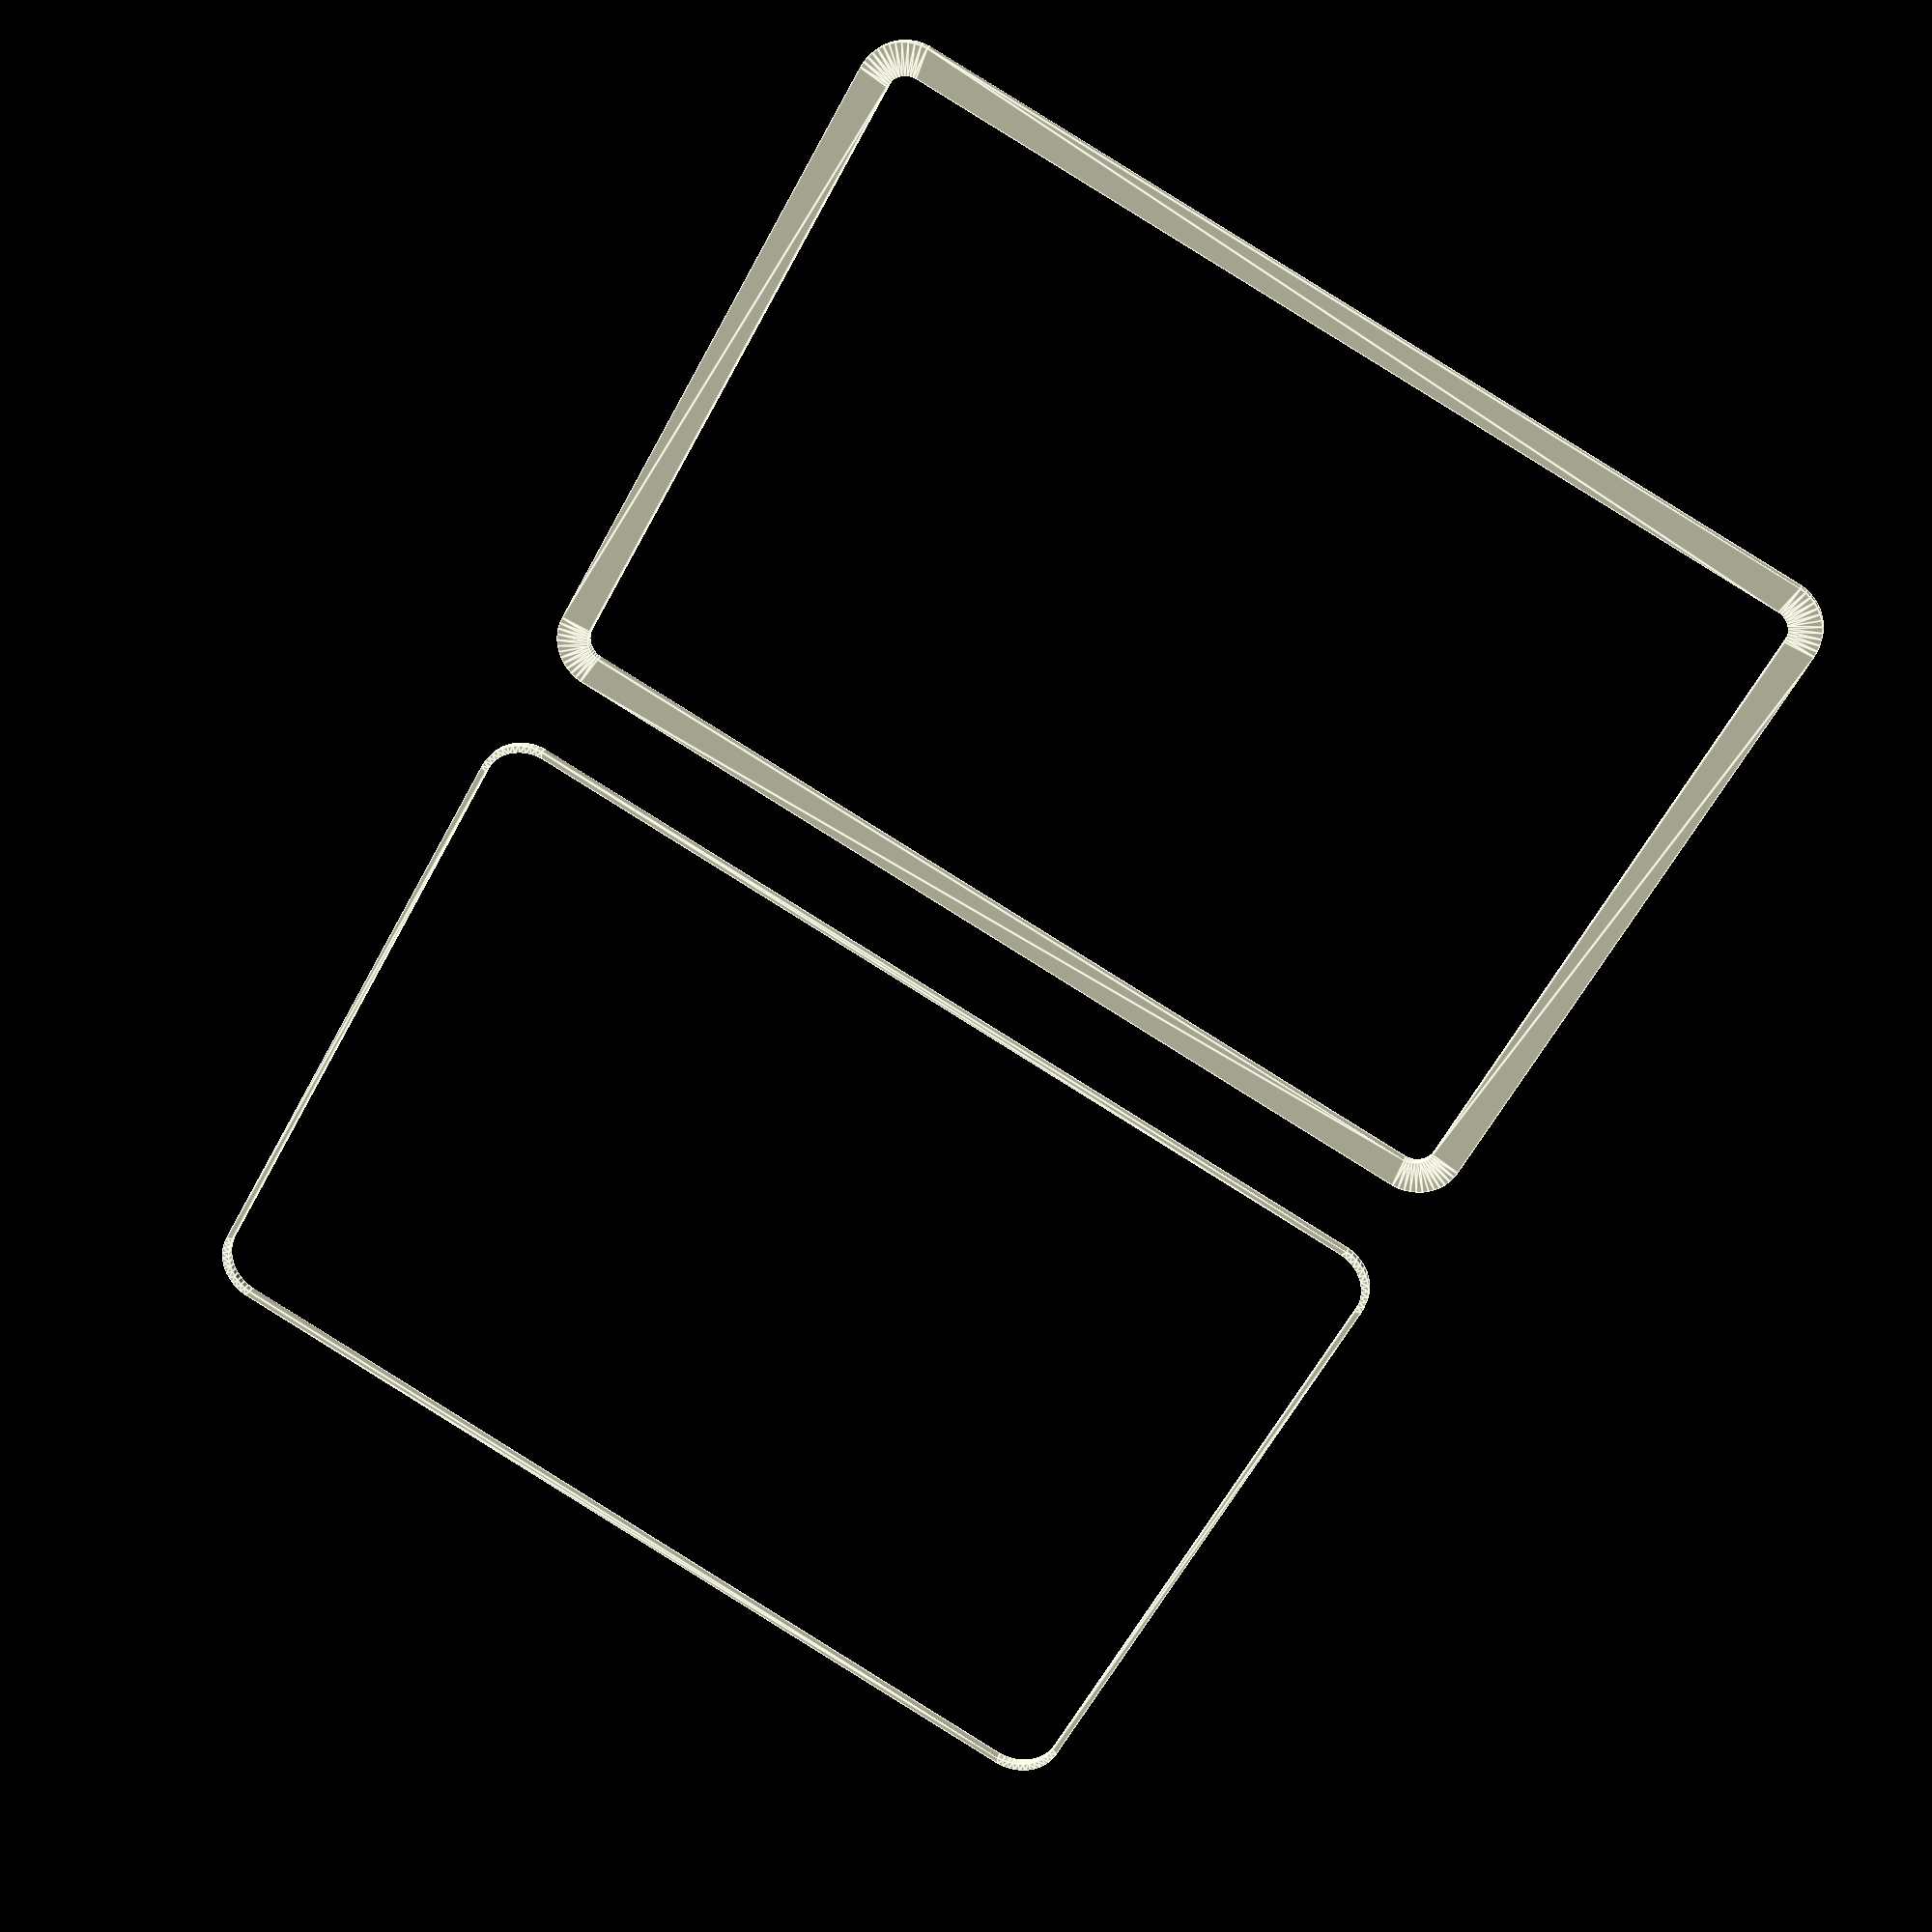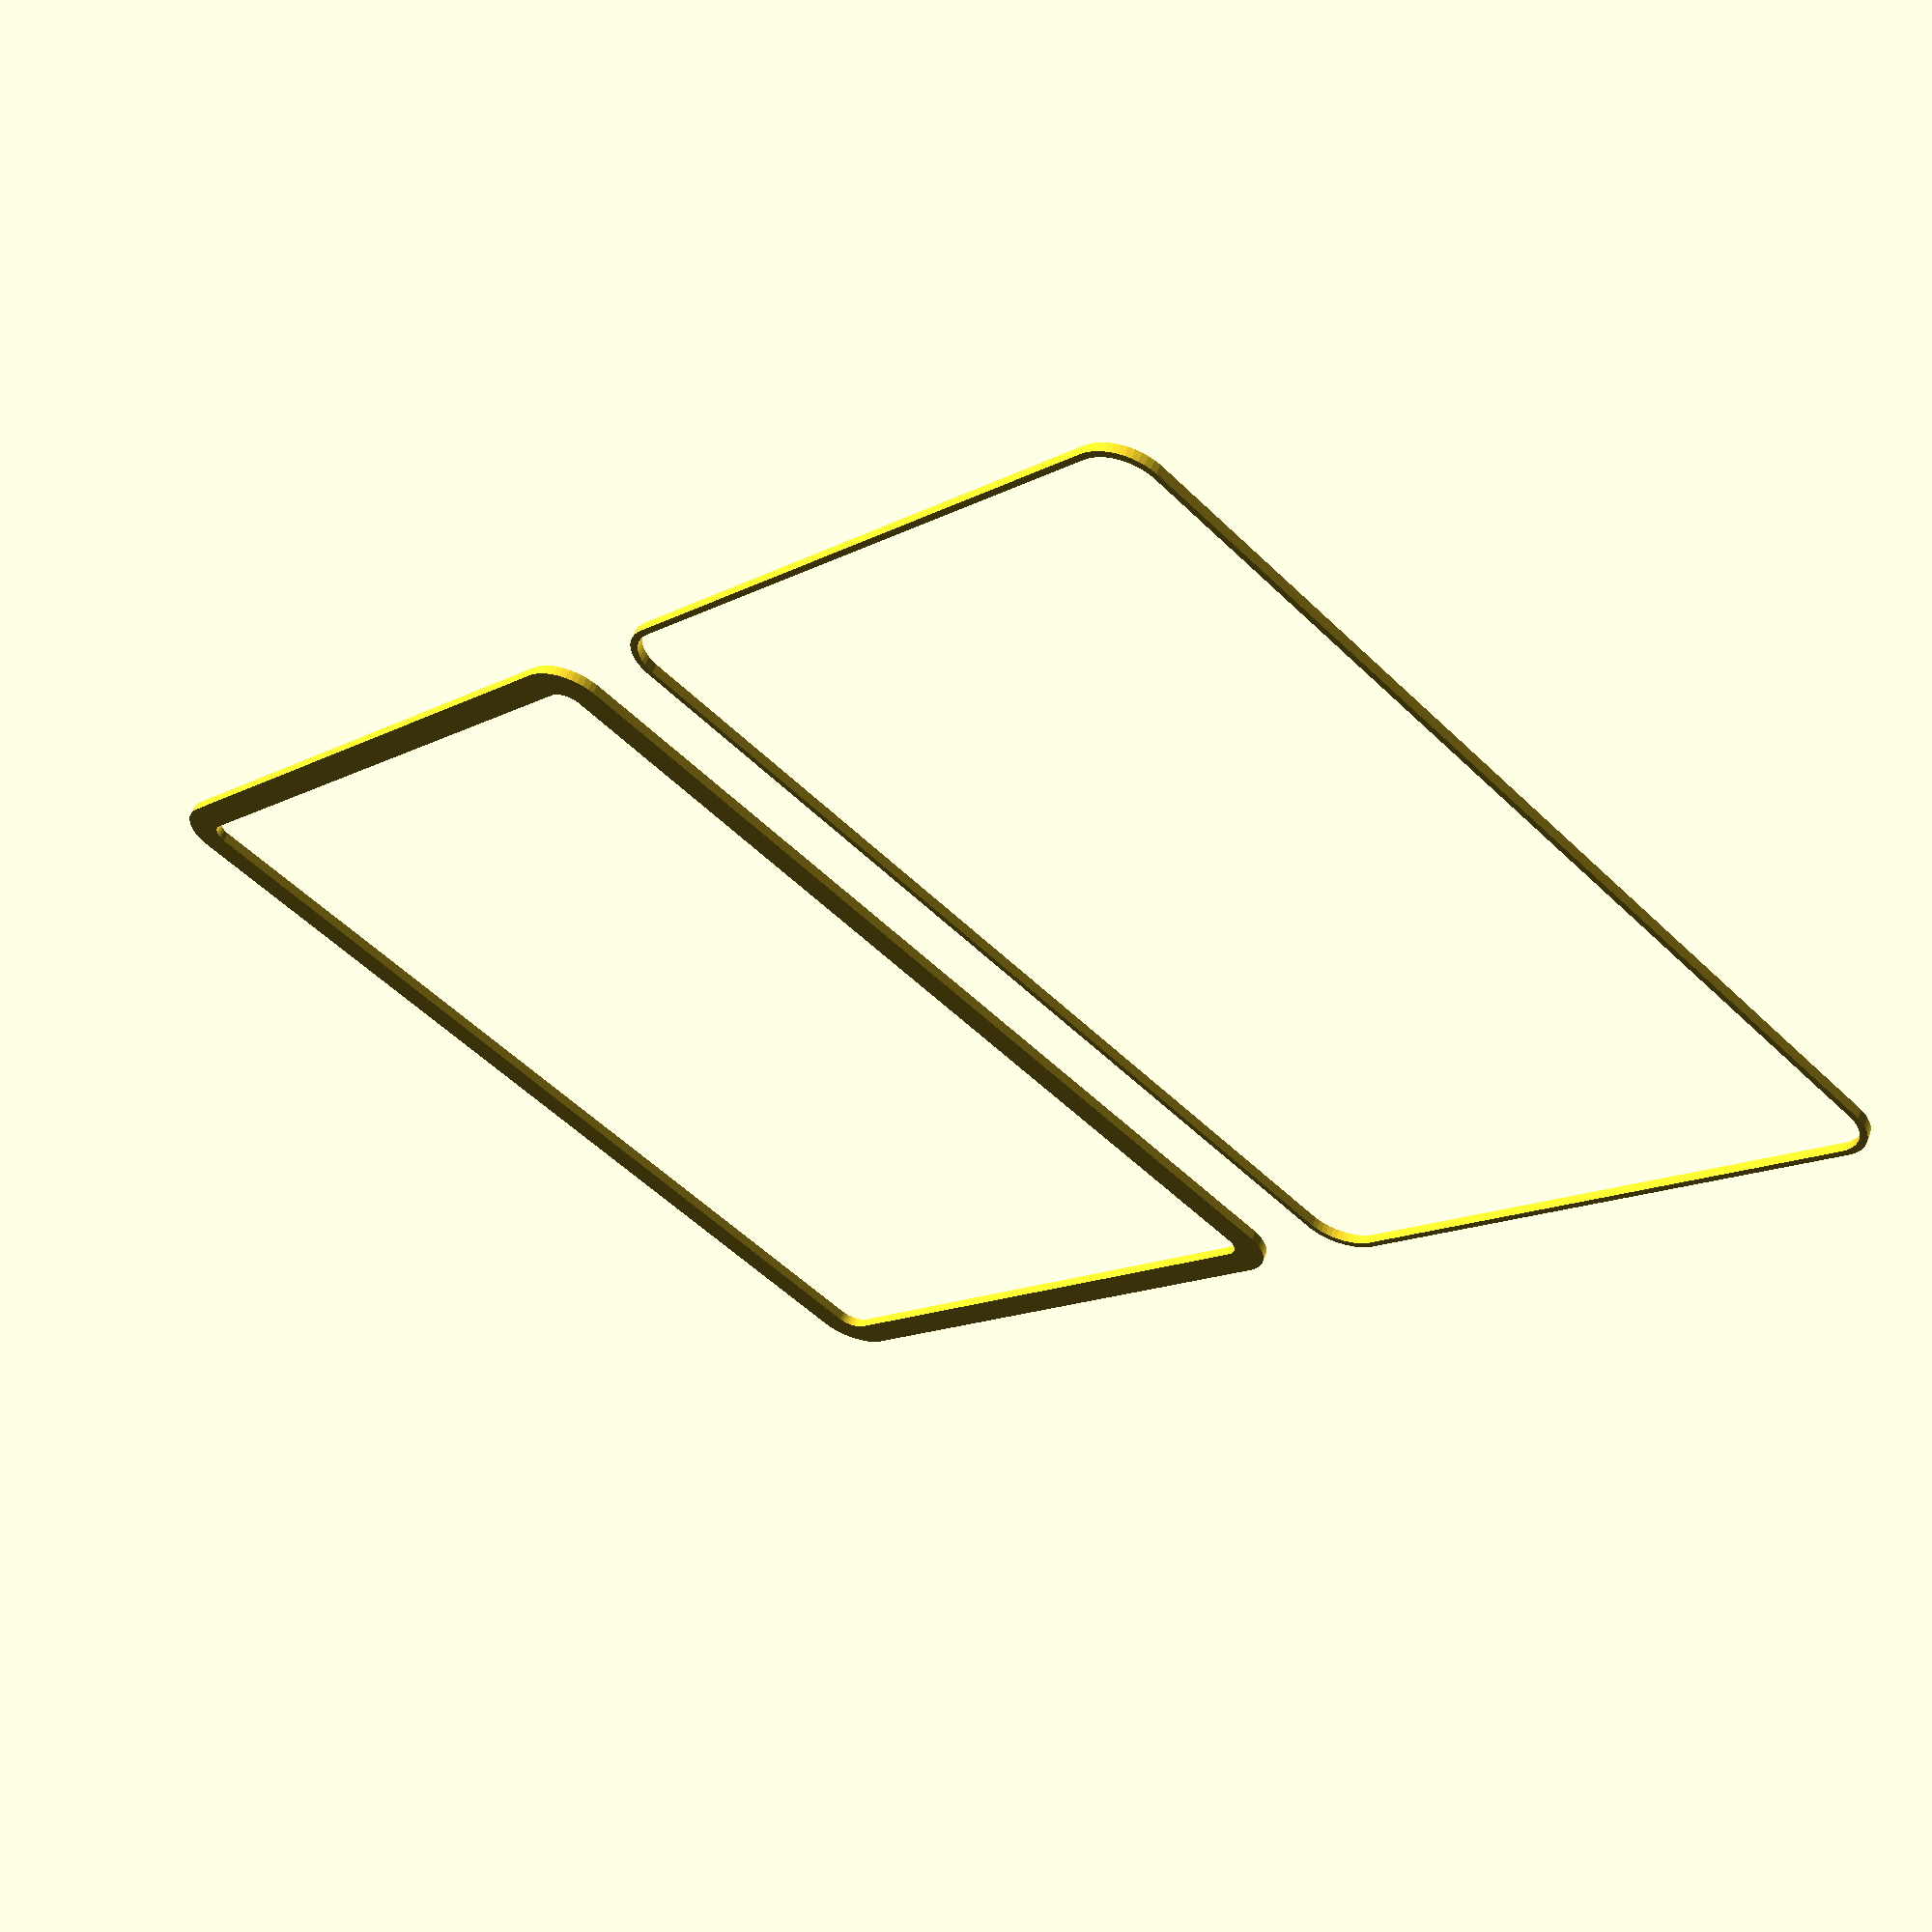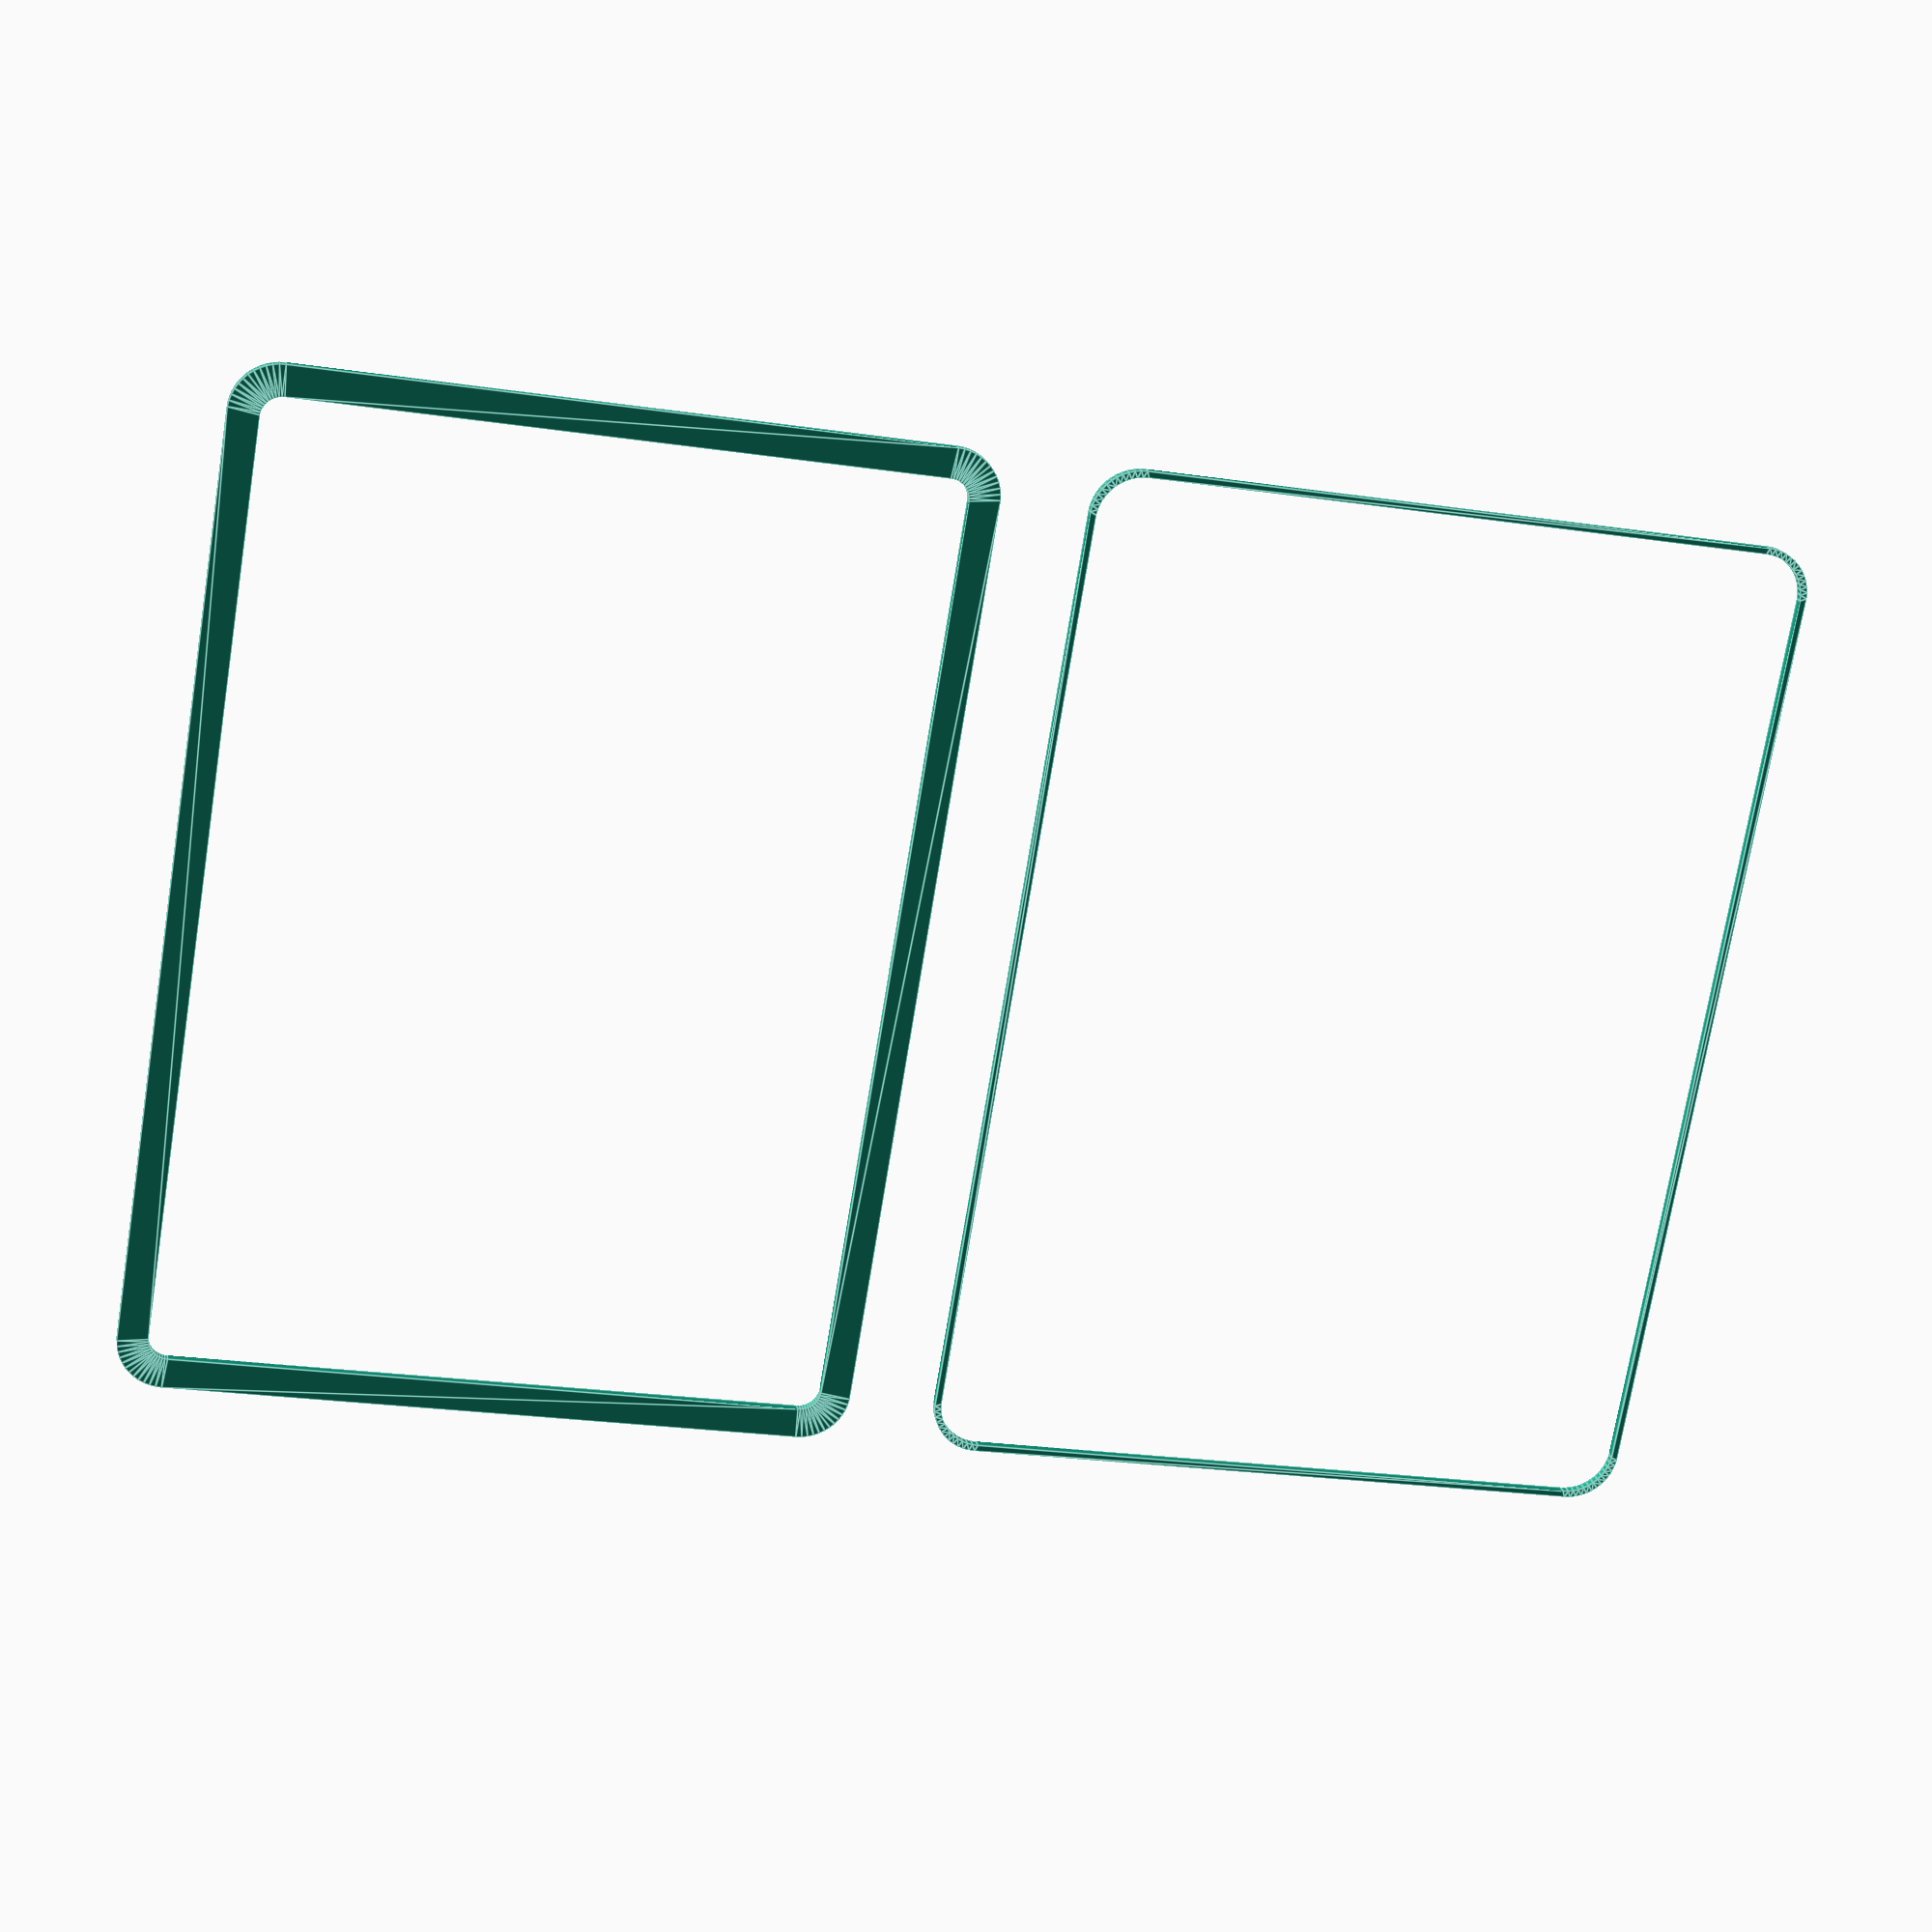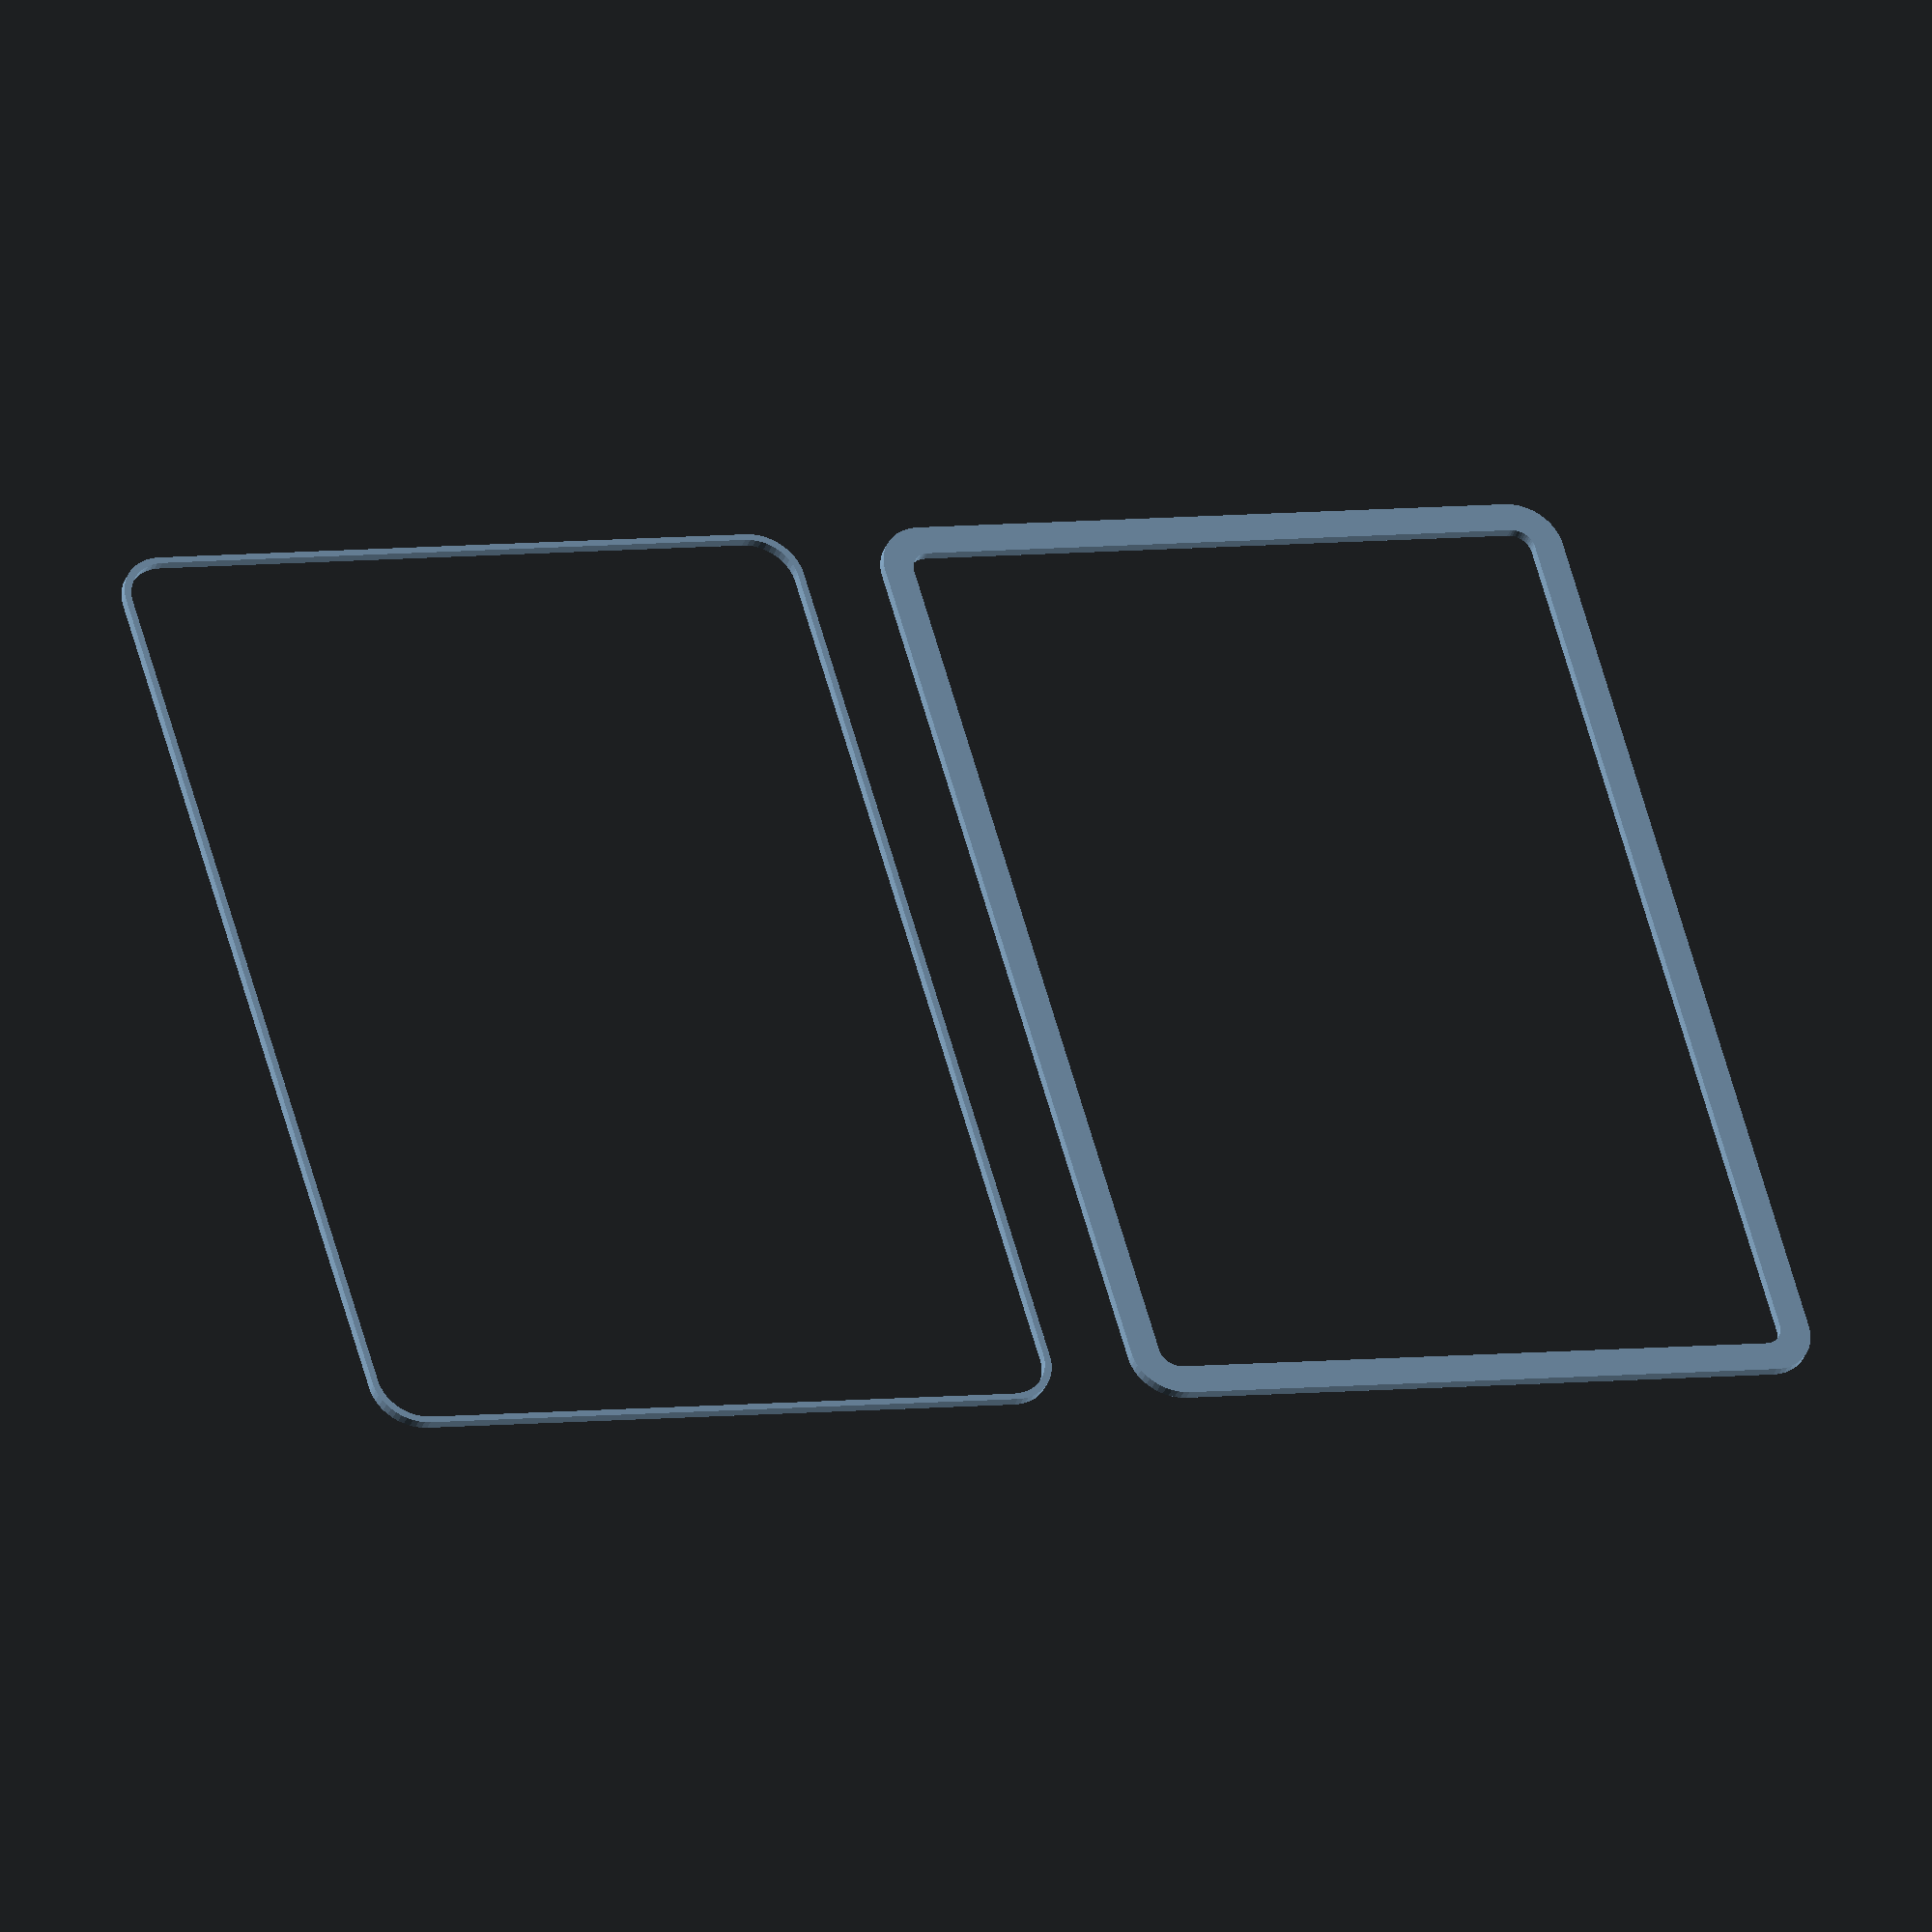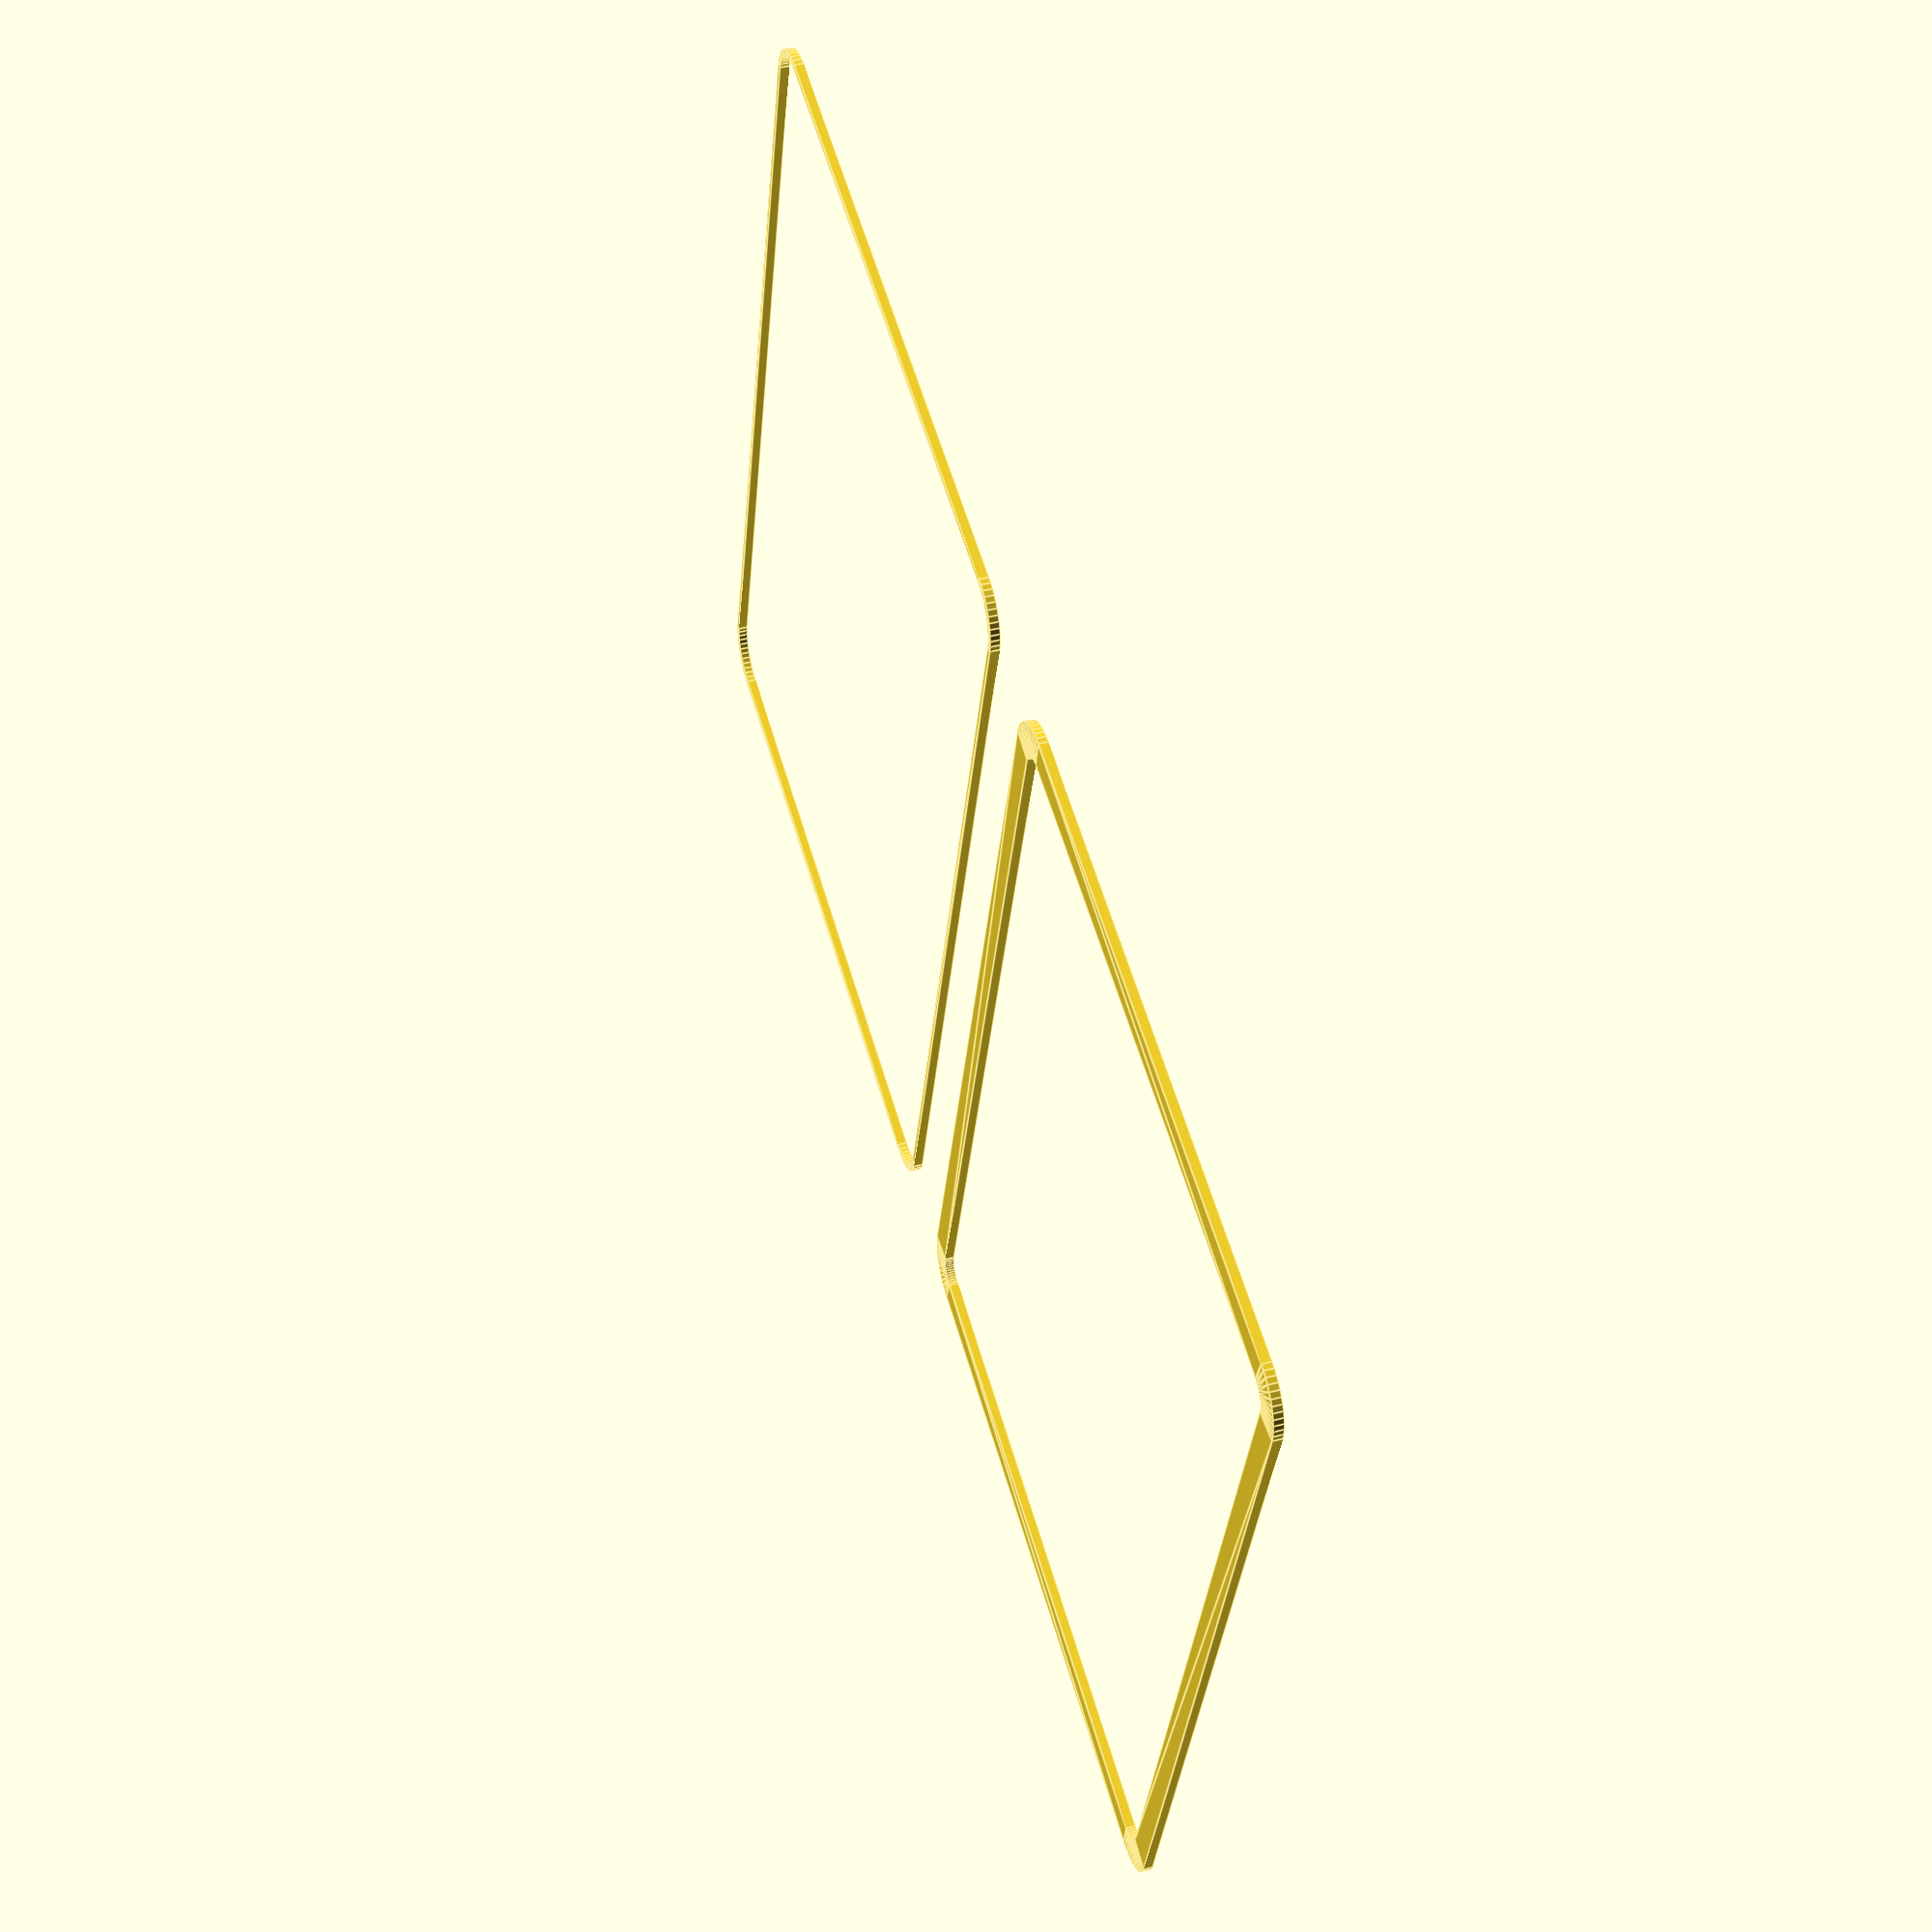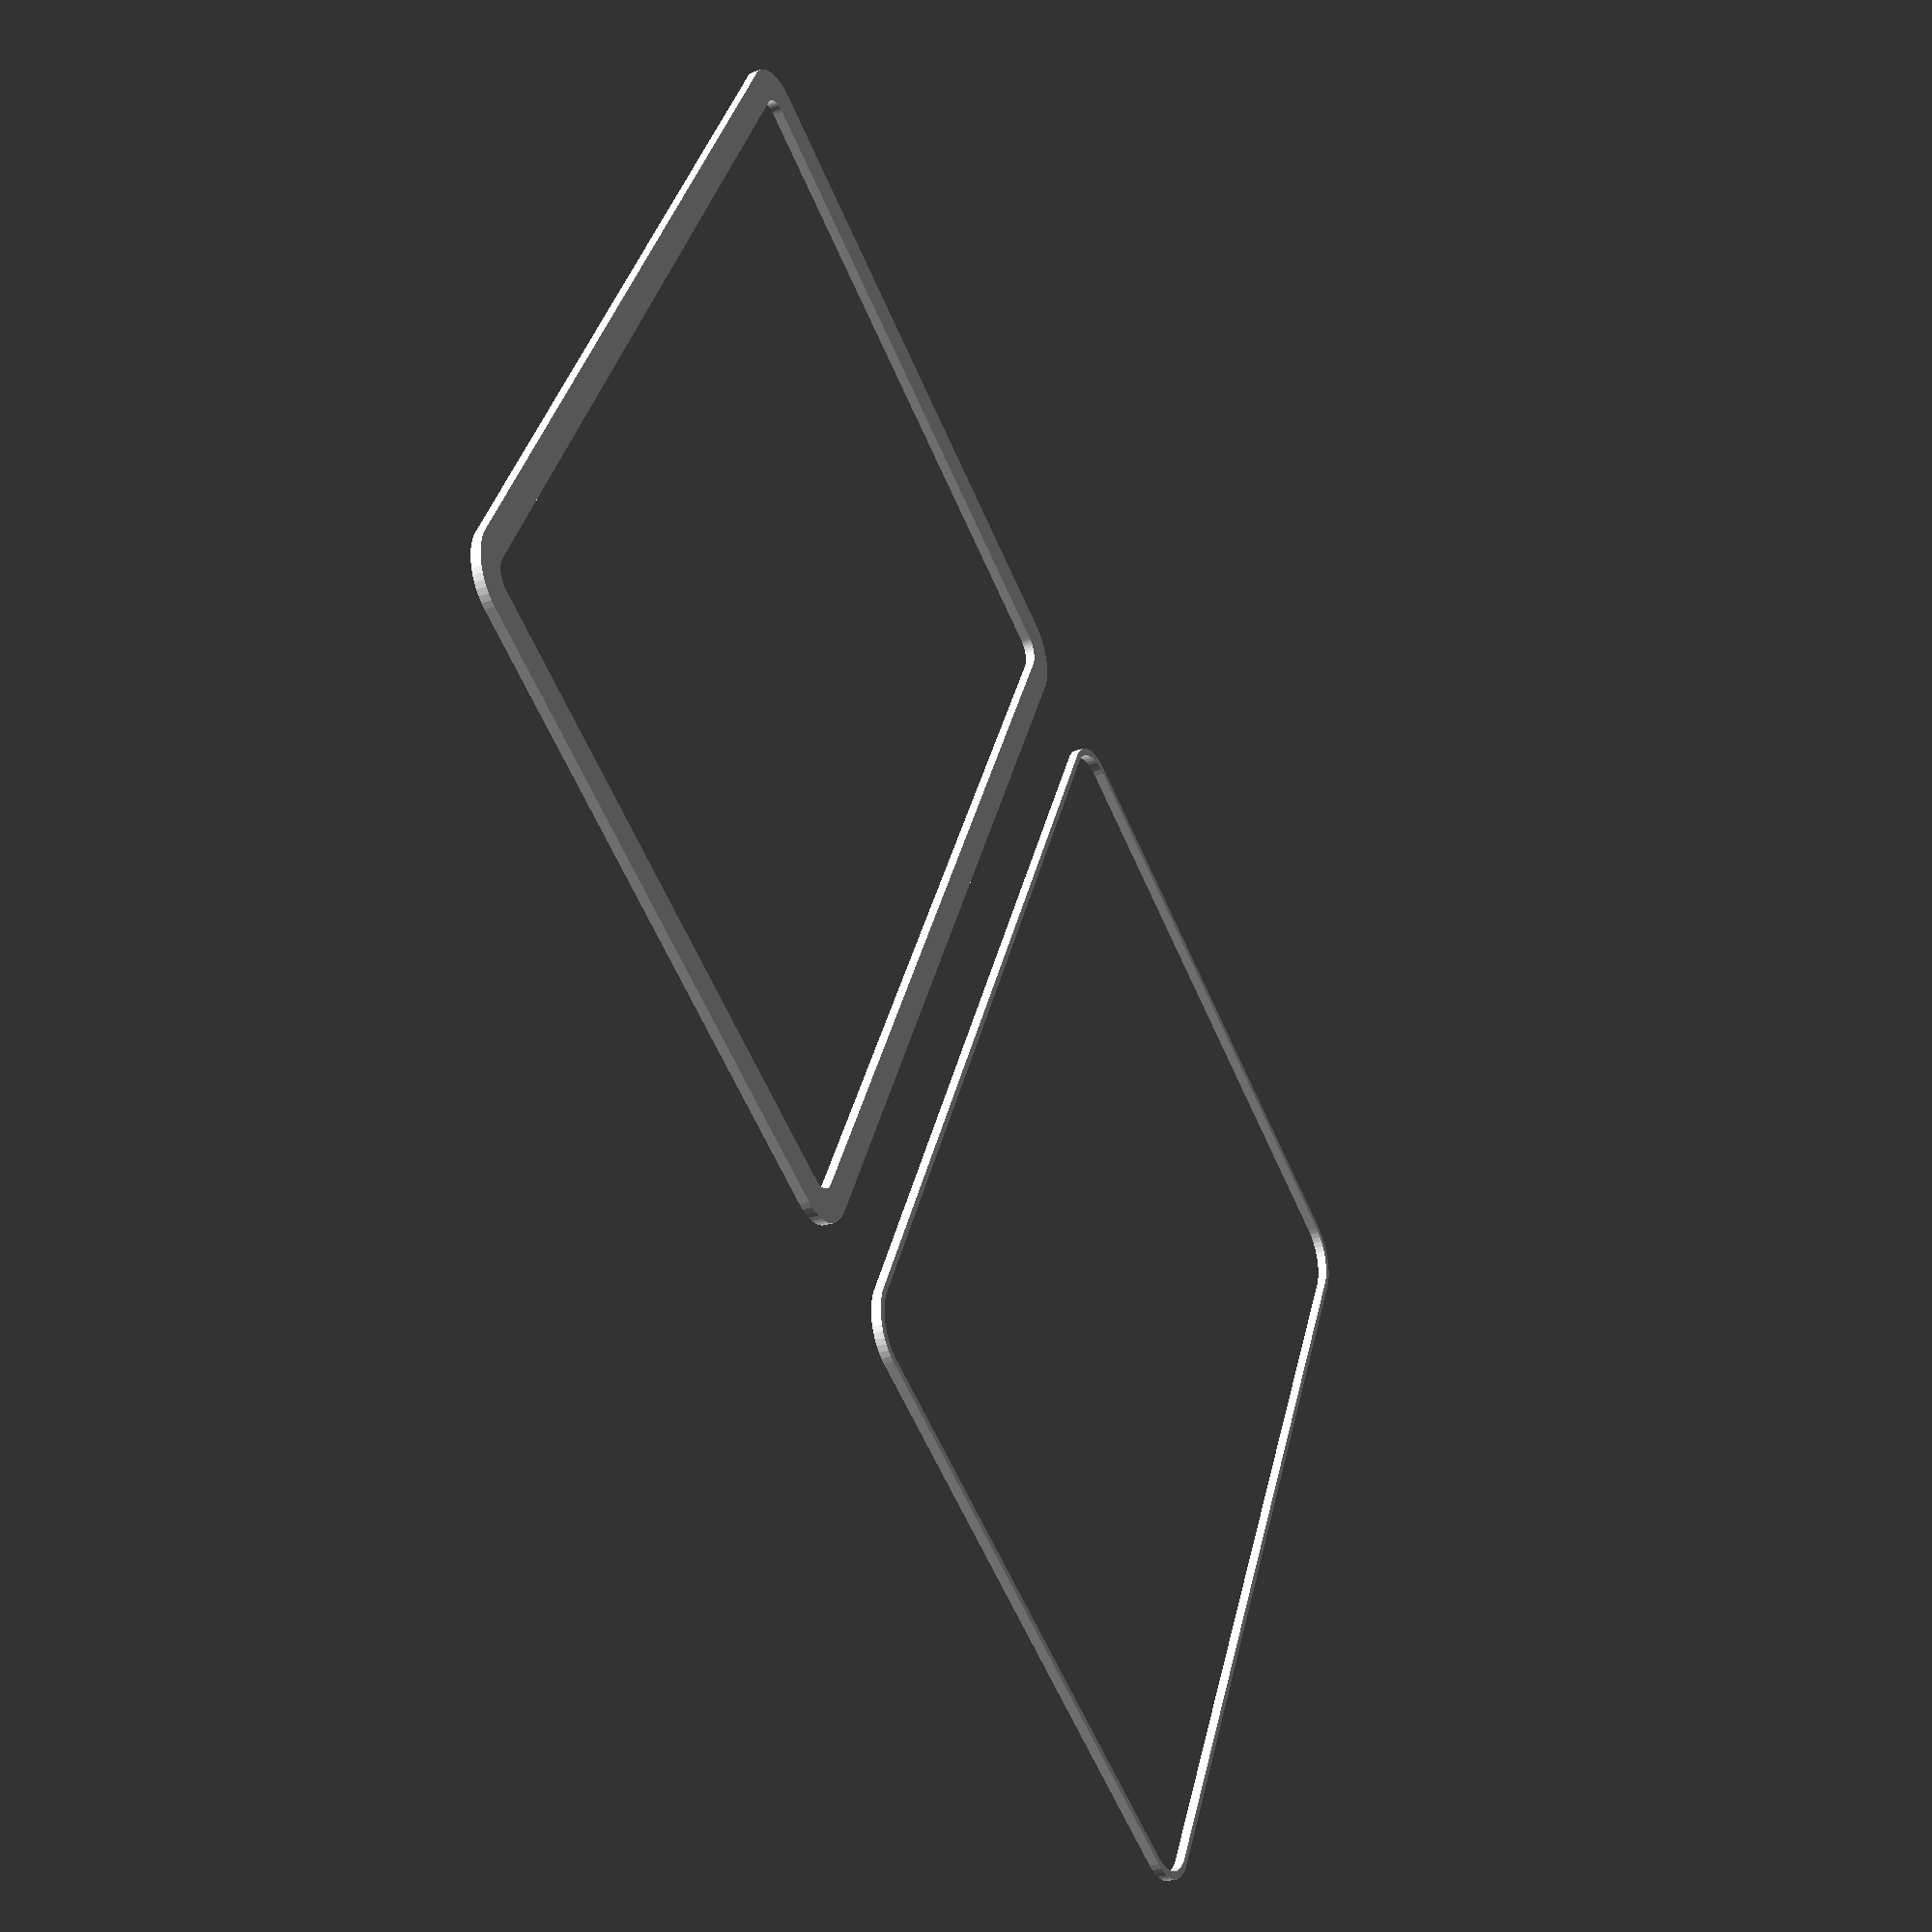
<openscad>
$fn = 50;


union() {
	translate(v = [0, 0, 0]) {
		projection() {
			intersection() {
				translate(v = [-500, -500, -4.5000000000]) {
					cube(size = [1000, 1000, 0.1000000000]);
				}
				difference() {
					union() {
						hull() {
							translate(v = [-47.5000000000, 32.5000000000, 0]) {
								cylinder(h = 12, r = 5);
							}
							translate(v = [47.5000000000, 32.5000000000, 0]) {
								cylinder(h = 12, r = 5);
							}
							translate(v = [-47.5000000000, -32.5000000000, 0]) {
								cylinder(h = 12, r = 5);
							}
							translate(v = [47.5000000000, -32.5000000000, 0]) {
								cylinder(h = 12, r = 5);
							}
						}
					}
					union() {
						translate(v = [-45.0000000000, -30.0000000000, 1]) {
							rotate(a = [0, 0, 0]) {
								difference() {
									union() {
										cylinder(h = 3, r = 2.9000000000);
										translate(v = [0, 0, -10.0000000000]) {
											cylinder(h = 10, r = 1.5000000000);
										}
										translate(v = [0, 0, -10.0000000000]) {
											cylinder(h = 10, r = 1.8000000000);
										}
										translate(v = [0, 0, -10.0000000000]) {
											cylinder(h = 10, r = 1.5000000000);
										}
									}
									union();
								}
							}
						}
						translate(v = [45.0000000000, -30.0000000000, 1]) {
							rotate(a = [0, 0, 0]) {
								difference() {
									union() {
										cylinder(h = 3, r = 2.9000000000);
										translate(v = [0, 0, -10.0000000000]) {
											cylinder(h = 10, r = 1.5000000000);
										}
										translate(v = [0, 0, -10.0000000000]) {
											cylinder(h = 10, r = 1.8000000000);
										}
										translate(v = [0, 0, -10.0000000000]) {
											cylinder(h = 10, r = 1.5000000000);
										}
									}
									union();
								}
							}
						}
						translate(v = [-45.0000000000, 30.0000000000, 1]) {
							rotate(a = [0, 0, 0]) {
								difference() {
									union() {
										cylinder(h = 3, r = 2.9000000000);
										translate(v = [0, 0, -10.0000000000]) {
											cylinder(h = 10, r = 1.5000000000);
										}
										translate(v = [0, 0, -10.0000000000]) {
											cylinder(h = 10, r = 1.8000000000);
										}
										translate(v = [0, 0, -10.0000000000]) {
											cylinder(h = 10, r = 1.5000000000);
										}
									}
									union();
								}
							}
						}
						translate(v = [45.0000000000, 30.0000000000, 1]) {
							rotate(a = [0, 0, 0]) {
								difference() {
									union() {
										cylinder(h = 3, r = 2.9000000000);
										translate(v = [0, 0, -10.0000000000]) {
											cylinder(h = 10, r = 1.5000000000);
										}
										translate(v = [0, 0, -10.0000000000]) {
											cylinder(h = 10, r = 1.8000000000);
										}
										translate(v = [0, 0, -10.0000000000]) {
											cylinder(h = 10, r = 1.5000000000);
										}
									}
									union();
								}
							}
						}
						translate(v = [0, 0, 1]) {
							hull() {
								union() {
									translate(v = [-47.2500000000, 32.2500000000, 4.7500000000]) {
										cylinder(h = 22.5000000000, r = 4.7500000000);
									}
									translate(v = [-47.2500000000, 32.2500000000, 4.7500000000]) {
										sphere(r = 4.7500000000);
									}
									translate(v = [-47.2500000000, 32.2500000000, 27.2500000000]) {
										sphere(r = 4.7500000000);
									}
								}
								union() {
									translate(v = [47.2500000000, 32.2500000000, 4.7500000000]) {
										cylinder(h = 22.5000000000, r = 4.7500000000);
									}
									translate(v = [47.2500000000, 32.2500000000, 4.7500000000]) {
										sphere(r = 4.7500000000);
									}
									translate(v = [47.2500000000, 32.2500000000, 27.2500000000]) {
										sphere(r = 4.7500000000);
									}
								}
								union() {
									translate(v = [-47.2500000000, -32.2500000000, 4.7500000000]) {
										cylinder(h = 22.5000000000, r = 4.7500000000);
									}
									translate(v = [-47.2500000000, -32.2500000000, 4.7500000000]) {
										sphere(r = 4.7500000000);
									}
									translate(v = [-47.2500000000, -32.2500000000, 27.2500000000]) {
										sphere(r = 4.7500000000);
									}
								}
								union() {
									translate(v = [47.2500000000, -32.2500000000, 4.7500000000]) {
										cylinder(h = 22.5000000000, r = 4.7500000000);
									}
									translate(v = [47.2500000000, -32.2500000000, 4.7500000000]) {
										sphere(r = 4.7500000000);
									}
									translate(v = [47.2500000000, -32.2500000000, 27.2500000000]) {
										sphere(r = 4.7500000000);
									}
								}
							}
						}
					}
				}
			}
		}
	}
	translate(v = [0, 84, 0]) {
		projection() {
			intersection() {
				translate(v = [-500, -500, -1.5000000000]) {
					cube(size = [1000, 1000, 0.1000000000]);
				}
				difference() {
					union() {
						hull() {
							translate(v = [-47.5000000000, 32.5000000000, 0]) {
								cylinder(h = 12, r = 5);
							}
							translate(v = [47.5000000000, 32.5000000000, 0]) {
								cylinder(h = 12, r = 5);
							}
							translate(v = [-47.5000000000, -32.5000000000, 0]) {
								cylinder(h = 12, r = 5);
							}
							translate(v = [47.5000000000, -32.5000000000, 0]) {
								cylinder(h = 12, r = 5);
							}
						}
					}
					union() {
						translate(v = [-45.0000000000, -30.0000000000, 1]) {
							rotate(a = [0, 0, 0]) {
								difference() {
									union() {
										cylinder(h = 3, r = 2.9000000000);
										translate(v = [0, 0, -10.0000000000]) {
											cylinder(h = 10, r = 1.5000000000);
										}
										translate(v = [0, 0, -10.0000000000]) {
											cylinder(h = 10, r = 1.8000000000);
										}
										translate(v = [0, 0, -10.0000000000]) {
											cylinder(h = 10, r = 1.5000000000);
										}
									}
									union();
								}
							}
						}
						translate(v = [45.0000000000, -30.0000000000, 1]) {
							rotate(a = [0, 0, 0]) {
								difference() {
									union() {
										cylinder(h = 3, r = 2.9000000000);
										translate(v = [0, 0, -10.0000000000]) {
											cylinder(h = 10, r = 1.5000000000);
										}
										translate(v = [0, 0, -10.0000000000]) {
											cylinder(h = 10, r = 1.8000000000);
										}
										translate(v = [0, 0, -10.0000000000]) {
											cylinder(h = 10, r = 1.5000000000);
										}
									}
									union();
								}
							}
						}
						translate(v = [-45.0000000000, 30.0000000000, 1]) {
							rotate(a = [0, 0, 0]) {
								difference() {
									union() {
										cylinder(h = 3, r = 2.9000000000);
										translate(v = [0, 0, -10.0000000000]) {
											cylinder(h = 10, r = 1.5000000000);
										}
										translate(v = [0, 0, -10.0000000000]) {
											cylinder(h = 10, r = 1.8000000000);
										}
										translate(v = [0, 0, -10.0000000000]) {
											cylinder(h = 10, r = 1.5000000000);
										}
									}
									union();
								}
							}
						}
						translate(v = [45.0000000000, 30.0000000000, 1]) {
							rotate(a = [0, 0, 0]) {
								difference() {
									union() {
										cylinder(h = 3, r = 2.9000000000);
										translate(v = [0, 0, -10.0000000000]) {
											cylinder(h = 10, r = 1.5000000000);
										}
										translate(v = [0, 0, -10.0000000000]) {
											cylinder(h = 10, r = 1.8000000000);
										}
										translate(v = [0, 0, -10.0000000000]) {
											cylinder(h = 10, r = 1.5000000000);
										}
									}
									union();
								}
							}
						}
						translate(v = [0, 0, 1]) {
							hull() {
								union() {
									translate(v = [-47.2500000000, 32.2500000000, 4.7500000000]) {
										cylinder(h = 22.5000000000, r = 4.7500000000);
									}
									translate(v = [-47.2500000000, 32.2500000000, 4.7500000000]) {
										sphere(r = 4.7500000000);
									}
									translate(v = [-47.2500000000, 32.2500000000, 27.2500000000]) {
										sphere(r = 4.7500000000);
									}
								}
								union() {
									translate(v = [47.2500000000, 32.2500000000, 4.7500000000]) {
										cylinder(h = 22.5000000000, r = 4.7500000000);
									}
									translate(v = [47.2500000000, 32.2500000000, 4.7500000000]) {
										sphere(r = 4.7500000000);
									}
									translate(v = [47.2500000000, 32.2500000000, 27.2500000000]) {
										sphere(r = 4.7500000000);
									}
								}
								union() {
									translate(v = [-47.2500000000, -32.2500000000, 4.7500000000]) {
										cylinder(h = 22.5000000000, r = 4.7500000000);
									}
									translate(v = [-47.2500000000, -32.2500000000, 4.7500000000]) {
										sphere(r = 4.7500000000);
									}
									translate(v = [-47.2500000000, -32.2500000000, 27.2500000000]) {
										sphere(r = 4.7500000000);
									}
								}
								union() {
									translate(v = [47.2500000000, -32.2500000000, 4.7500000000]) {
										cylinder(h = 22.5000000000, r = 4.7500000000);
									}
									translate(v = [47.2500000000, -32.2500000000, 4.7500000000]) {
										sphere(r = 4.7500000000);
									}
									translate(v = [47.2500000000, -32.2500000000, 27.2500000000]) {
										sphere(r = 4.7500000000);
									}
								}
							}
						}
					}
				}
			}
		}
	}
	translate(v = [0, 168, 0]) {
		projection() {
			intersection() {
				translate(v = [-500, -500, 1.5000000000]) {
					cube(size = [1000, 1000, 0.1000000000]);
				}
				difference() {
					union() {
						hull() {
							translate(v = [-47.5000000000, 32.5000000000, 0]) {
								cylinder(h = 12, r = 5);
							}
							translate(v = [47.5000000000, 32.5000000000, 0]) {
								cylinder(h = 12, r = 5);
							}
							translate(v = [-47.5000000000, -32.5000000000, 0]) {
								cylinder(h = 12, r = 5);
							}
							translate(v = [47.5000000000, -32.5000000000, 0]) {
								cylinder(h = 12, r = 5);
							}
						}
					}
					union() {
						translate(v = [-45.0000000000, -30.0000000000, 1]) {
							rotate(a = [0, 0, 0]) {
								difference() {
									union() {
										cylinder(h = 3, r = 2.9000000000);
										translate(v = [0, 0, -10.0000000000]) {
											cylinder(h = 10, r = 1.5000000000);
										}
										translate(v = [0, 0, -10.0000000000]) {
											cylinder(h = 10, r = 1.8000000000);
										}
										translate(v = [0, 0, -10.0000000000]) {
											cylinder(h = 10, r = 1.5000000000);
										}
									}
									union();
								}
							}
						}
						translate(v = [45.0000000000, -30.0000000000, 1]) {
							rotate(a = [0, 0, 0]) {
								difference() {
									union() {
										cylinder(h = 3, r = 2.9000000000);
										translate(v = [0, 0, -10.0000000000]) {
											cylinder(h = 10, r = 1.5000000000);
										}
										translate(v = [0, 0, -10.0000000000]) {
											cylinder(h = 10, r = 1.8000000000);
										}
										translate(v = [0, 0, -10.0000000000]) {
											cylinder(h = 10, r = 1.5000000000);
										}
									}
									union();
								}
							}
						}
						translate(v = [-45.0000000000, 30.0000000000, 1]) {
							rotate(a = [0, 0, 0]) {
								difference() {
									union() {
										cylinder(h = 3, r = 2.9000000000);
										translate(v = [0, 0, -10.0000000000]) {
											cylinder(h = 10, r = 1.5000000000);
										}
										translate(v = [0, 0, -10.0000000000]) {
											cylinder(h = 10, r = 1.8000000000);
										}
										translate(v = [0, 0, -10.0000000000]) {
											cylinder(h = 10, r = 1.5000000000);
										}
									}
									union();
								}
							}
						}
						translate(v = [45.0000000000, 30.0000000000, 1]) {
							rotate(a = [0, 0, 0]) {
								difference() {
									union() {
										cylinder(h = 3, r = 2.9000000000);
										translate(v = [0, 0, -10.0000000000]) {
											cylinder(h = 10, r = 1.5000000000);
										}
										translate(v = [0, 0, -10.0000000000]) {
											cylinder(h = 10, r = 1.8000000000);
										}
										translate(v = [0, 0, -10.0000000000]) {
											cylinder(h = 10, r = 1.5000000000);
										}
									}
									union();
								}
							}
						}
						translate(v = [0, 0, 1]) {
							hull() {
								union() {
									translate(v = [-47.2500000000, 32.2500000000, 4.7500000000]) {
										cylinder(h = 22.5000000000, r = 4.7500000000);
									}
									translate(v = [-47.2500000000, 32.2500000000, 4.7500000000]) {
										sphere(r = 4.7500000000);
									}
									translate(v = [-47.2500000000, 32.2500000000, 27.2500000000]) {
										sphere(r = 4.7500000000);
									}
								}
								union() {
									translate(v = [47.2500000000, 32.2500000000, 4.7500000000]) {
										cylinder(h = 22.5000000000, r = 4.7500000000);
									}
									translate(v = [47.2500000000, 32.2500000000, 4.7500000000]) {
										sphere(r = 4.7500000000);
									}
									translate(v = [47.2500000000, 32.2500000000, 27.2500000000]) {
										sphere(r = 4.7500000000);
									}
								}
								union() {
									translate(v = [-47.2500000000, -32.2500000000, 4.7500000000]) {
										cylinder(h = 22.5000000000, r = 4.7500000000);
									}
									translate(v = [-47.2500000000, -32.2500000000, 4.7500000000]) {
										sphere(r = 4.7500000000);
									}
									translate(v = [-47.2500000000, -32.2500000000, 27.2500000000]) {
										sphere(r = 4.7500000000);
									}
								}
								union() {
									translate(v = [47.2500000000, -32.2500000000, 4.7500000000]) {
										cylinder(h = 22.5000000000, r = 4.7500000000);
									}
									translate(v = [47.2500000000, -32.2500000000, 4.7500000000]) {
										sphere(r = 4.7500000000);
									}
									translate(v = [47.2500000000, -32.2500000000, 27.2500000000]) {
										sphere(r = 4.7500000000);
									}
								}
							}
						}
					}
				}
			}
		}
	}
	translate(v = [0, 252, 0]) {
		projection() {
			intersection() {
				translate(v = [-500, -500, 4.5000000000]) {
					cube(size = [1000, 1000, 0.1000000000]);
				}
				difference() {
					union() {
						hull() {
							translate(v = [-47.5000000000, 32.5000000000, 0]) {
								cylinder(h = 12, r = 5);
							}
							translate(v = [47.5000000000, 32.5000000000, 0]) {
								cylinder(h = 12, r = 5);
							}
							translate(v = [-47.5000000000, -32.5000000000, 0]) {
								cylinder(h = 12, r = 5);
							}
							translate(v = [47.5000000000, -32.5000000000, 0]) {
								cylinder(h = 12, r = 5);
							}
						}
					}
					union() {
						translate(v = [-45.0000000000, -30.0000000000, 1]) {
							rotate(a = [0, 0, 0]) {
								difference() {
									union() {
										cylinder(h = 3, r = 2.9000000000);
										translate(v = [0, 0, -10.0000000000]) {
											cylinder(h = 10, r = 1.5000000000);
										}
										translate(v = [0, 0, -10.0000000000]) {
											cylinder(h = 10, r = 1.8000000000);
										}
										translate(v = [0, 0, -10.0000000000]) {
											cylinder(h = 10, r = 1.5000000000);
										}
									}
									union();
								}
							}
						}
						translate(v = [45.0000000000, -30.0000000000, 1]) {
							rotate(a = [0, 0, 0]) {
								difference() {
									union() {
										cylinder(h = 3, r = 2.9000000000);
										translate(v = [0, 0, -10.0000000000]) {
											cylinder(h = 10, r = 1.5000000000);
										}
										translate(v = [0, 0, -10.0000000000]) {
											cylinder(h = 10, r = 1.8000000000);
										}
										translate(v = [0, 0, -10.0000000000]) {
											cylinder(h = 10, r = 1.5000000000);
										}
									}
									union();
								}
							}
						}
						translate(v = [-45.0000000000, 30.0000000000, 1]) {
							rotate(a = [0, 0, 0]) {
								difference() {
									union() {
										cylinder(h = 3, r = 2.9000000000);
										translate(v = [0, 0, -10.0000000000]) {
											cylinder(h = 10, r = 1.5000000000);
										}
										translate(v = [0, 0, -10.0000000000]) {
											cylinder(h = 10, r = 1.8000000000);
										}
										translate(v = [0, 0, -10.0000000000]) {
											cylinder(h = 10, r = 1.5000000000);
										}
									}
									union();
								}
							}
						}
						translate(v = [45.0000000000, 30.0000000000, 1]) {
							rotate(a = [0, 0, 0]) {
								difference() {
									union() {
										cylinder(h = 3, r = 2.9000000000);
										translate(v = [0, 0, -10.0000000000]) {
											cylinder(h = 10, r = 1.5000000000);
										}
										translate(v = [0, 0, -10.0000000000]) {
											cylinder(h = 10, r = 1.8000000000);
										}
										translate(v = [0, 0, -10.0000000000]) {
											cylinder(h = 10, r = 1.5000000000);
										}
									}
									union();
								}
							}
						}
						translate(v = [0, 0, 1]) {
							hull() {
								union() {
									translate(v = [-47.2500000000, 32.2500000000, 4.7500000000]) {
										cylinder(h = 22.5000000000, r = 4.7500000000);
									}
									translate(v = [-47.2500000000, 32.2500000000, 4.7500000000]) {
										sphere(r = 4.7500000000);
									}
									translate(v = [-47.2500000000, 32.2500000000, 27.2500000000]) {
										sphere(r = 4.7500000000);
									}
								}
								union() {
									translate(v = [47.2500000000, 32.2500000000, 4.7500000000]) {
										cylinder(h = 22.5000000000, r = 4.7500000000);
									}
									translate(v = [47.2500000000, 32.2500000000, 4.7500000000]) {
										sphere(r = 4.7500000000);
									}
									translate(v = [47.2500000000, 32.2500000000, 27.2500000000]) {
										sphere(r = 4.7500000000);
									}
								}
								union() {
									translate(v = [-47.2500000000, -32.2500000000, 4.7500000000]) {
										cylinder(h = 22.5000000000, r = 4.7500000000);
									}
									translate(v = [-47.2500000000, -32.2500000000, 4.7500000000]) {
										sphere(r = 4.7500000000);
									}
									translate(v = [-47.2500000000, -32.2500000000, 27.2500000000]) {
										sphere(r = 4.7500000000);
									}
								}
								union() {
									translate(v = [47.2500000000, -32.2500000000, 4.7500000000]) {
										cylinder(h = 22.5000000000, r = 4.7500000000);
									}
									translate(v = [47.2500000000, -32.2500000000, 4.7500000000]) {
										sphere(r = 4.7500000000);
									}
									translate(v = [47.2500000000, -32.2500000000, 27.2500000000]) {
										sphere(r = 4.7500000000);
									}
								}
							}
						}
					}
				}
			}
		}
	}
}
</openscad>
<views>
elev=157.1 azim=331.2 roll=345.8 proj=p view=edges
elev=121.1 azim=138.2 roll=338.5 proj=p view=solid
elev=340.8 azim=99.4 roll=349.9 proj=p view=edges
elev=216.3 azim=286.0 roll=19.1 proj=o view=solid
elev=138.1 azim=253.6 roll=287.0 proj=p view=edges
elev=210.2 azim=62.3 roll=63.4 proj=p view=wireframe
</views>
